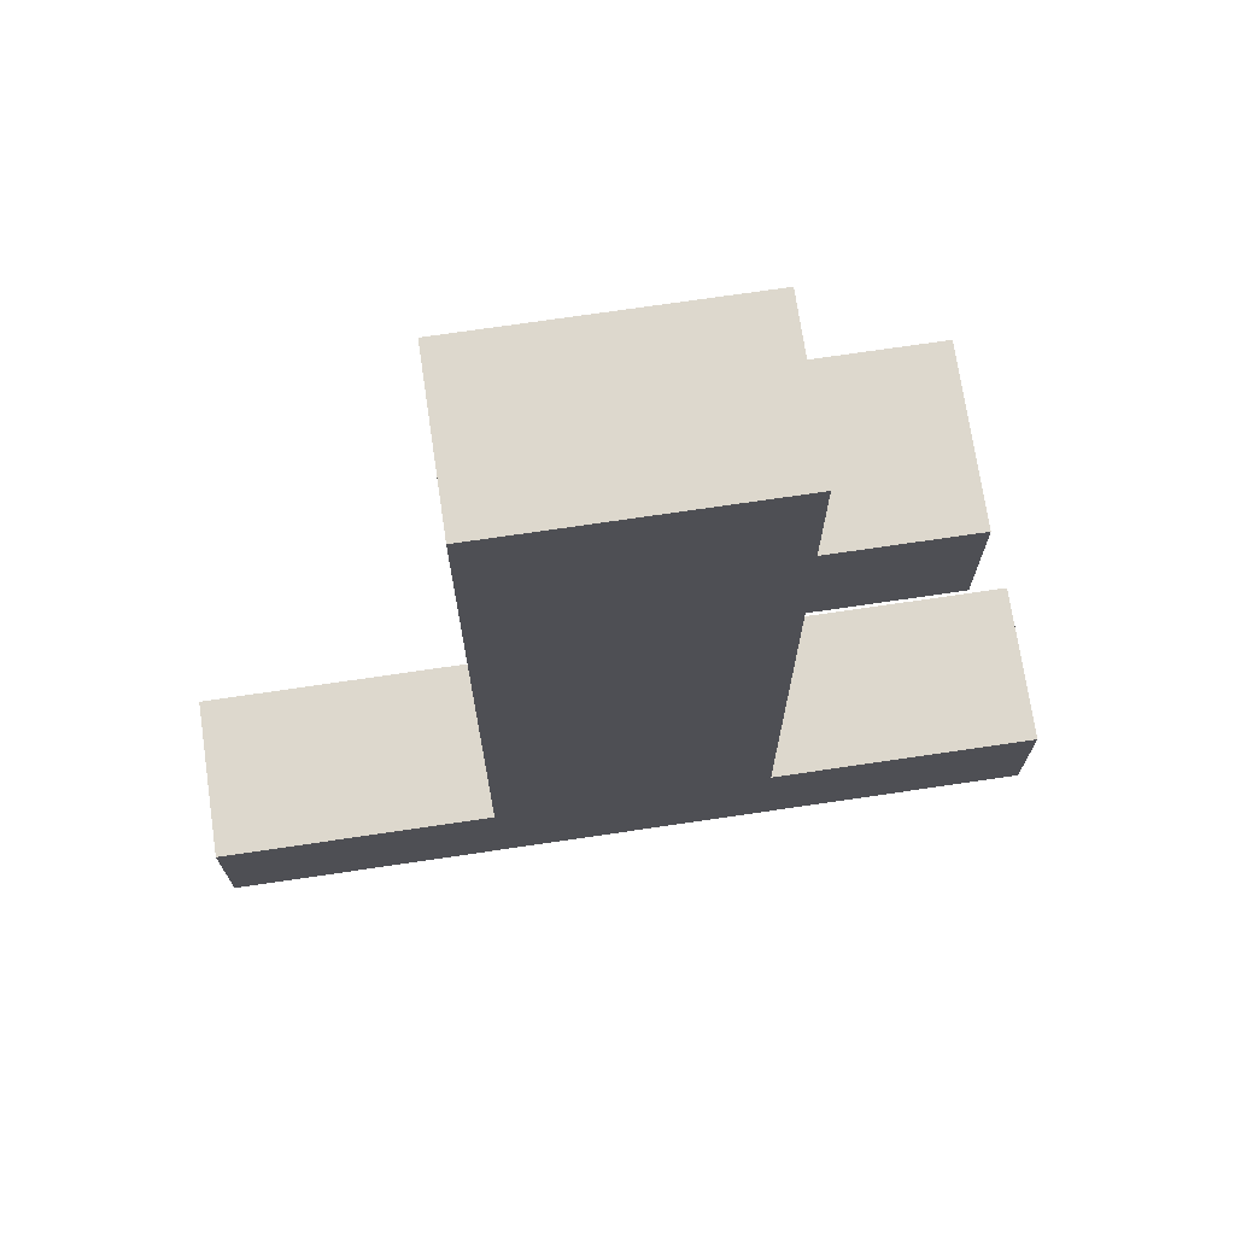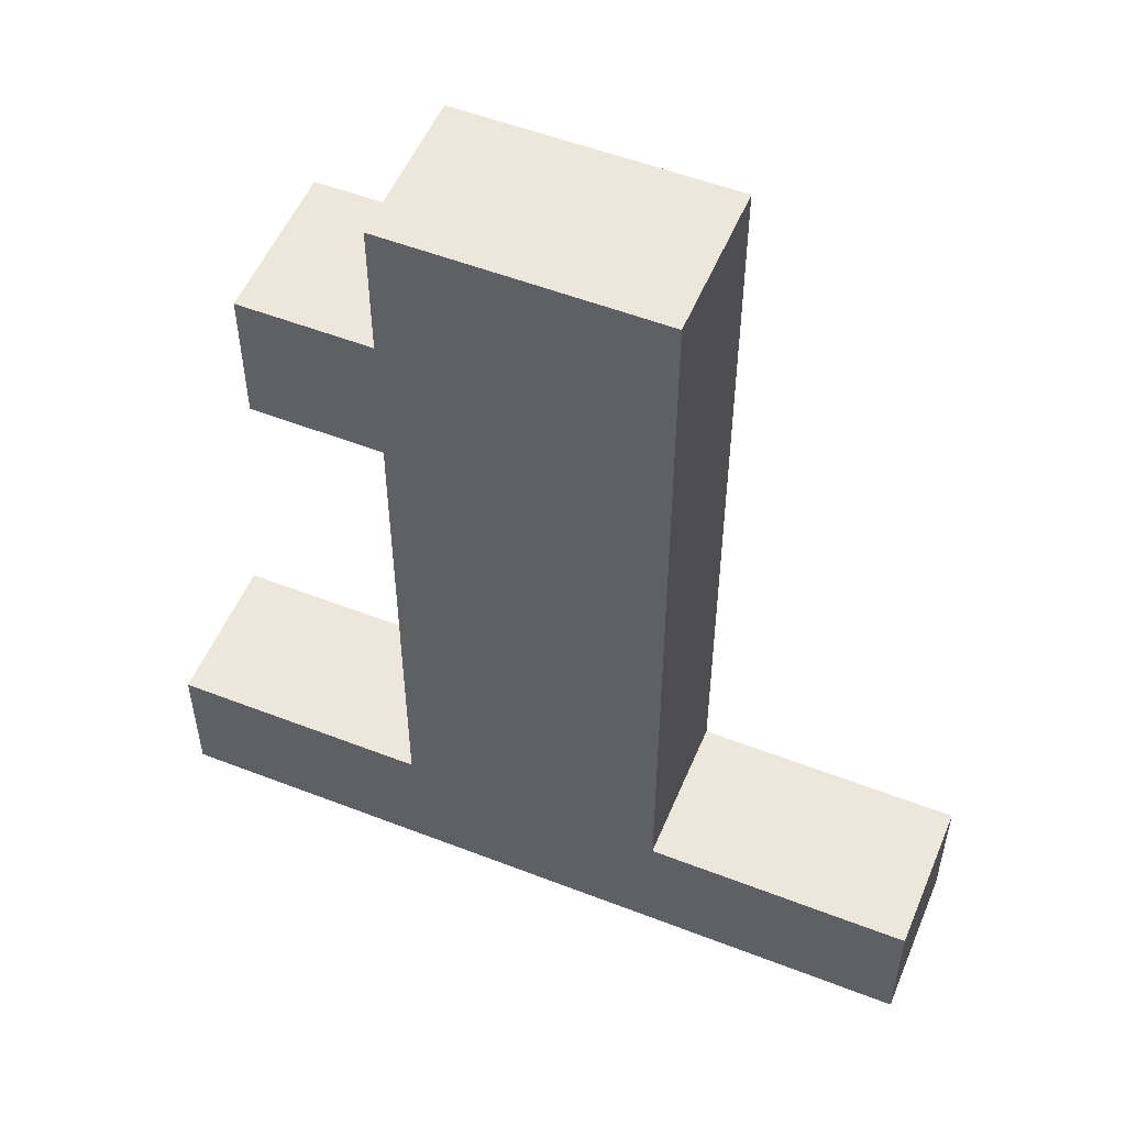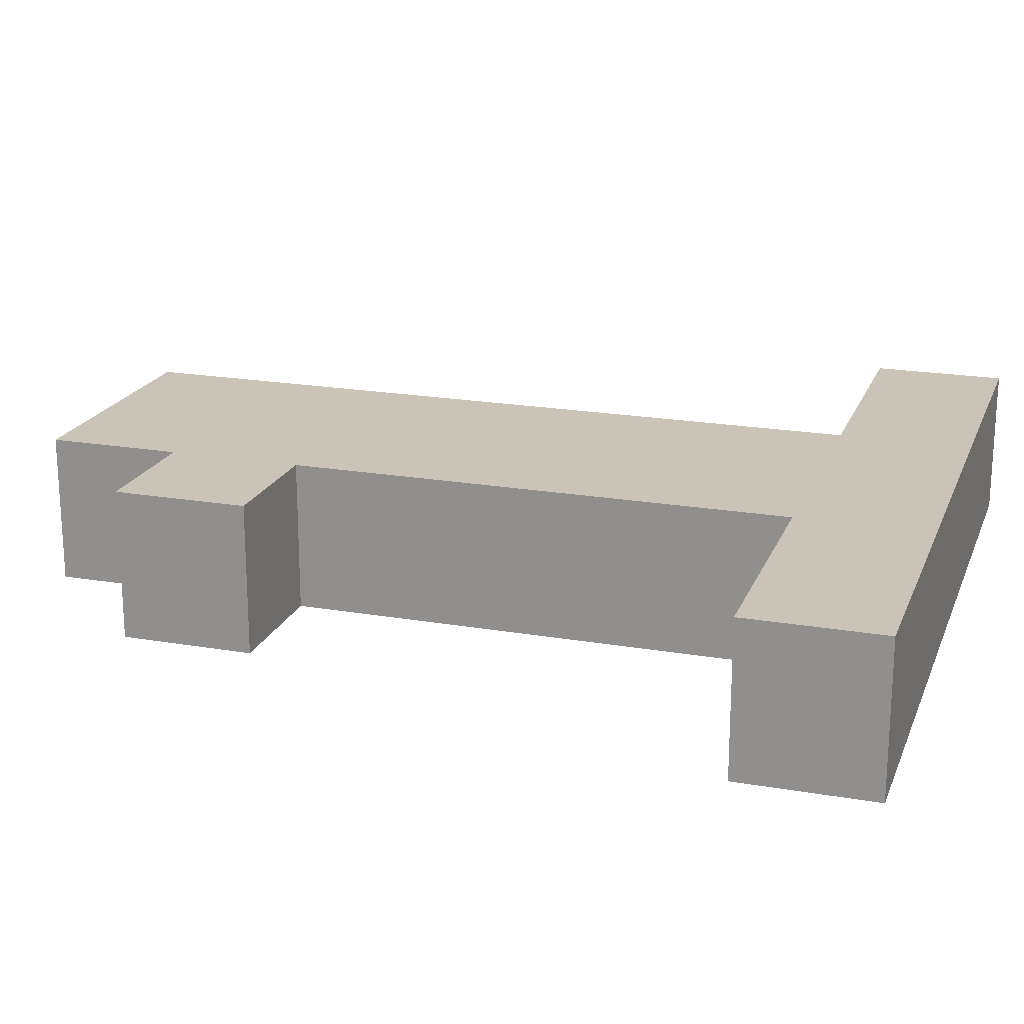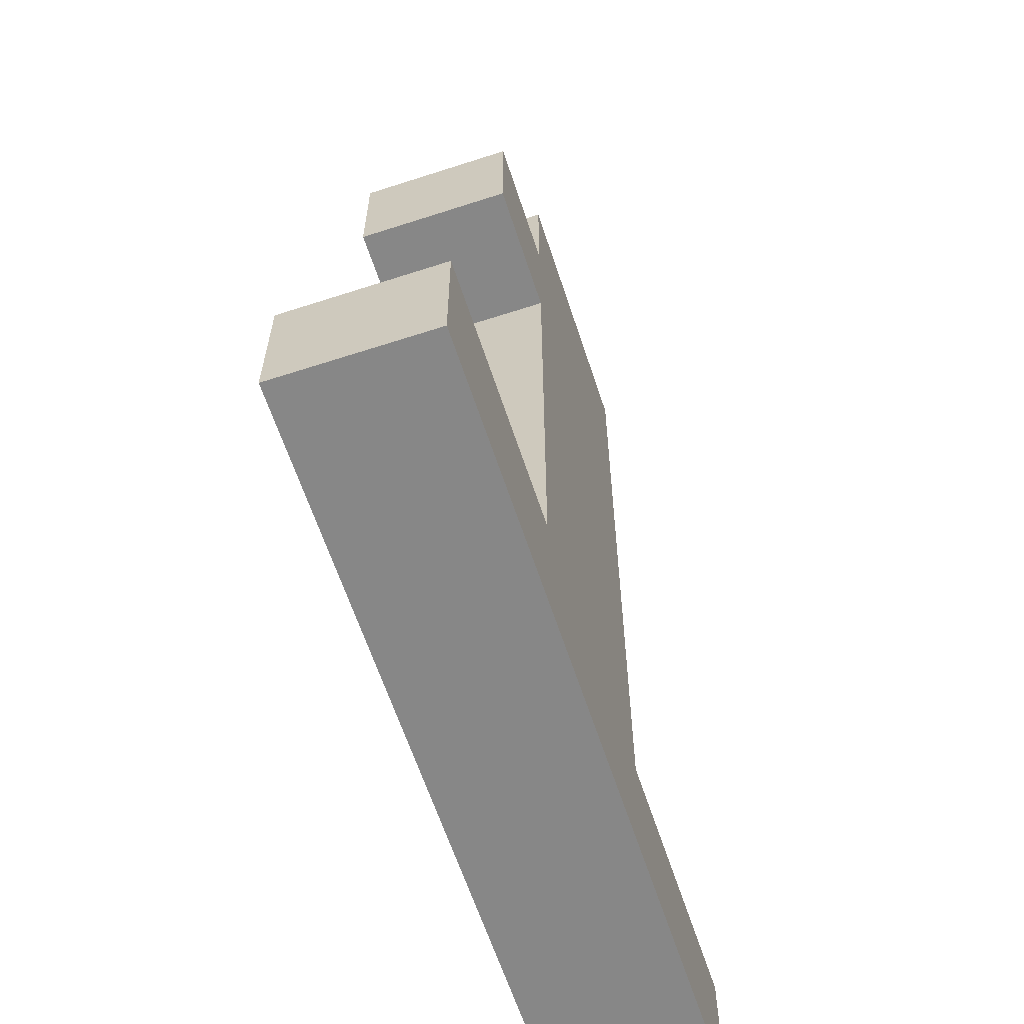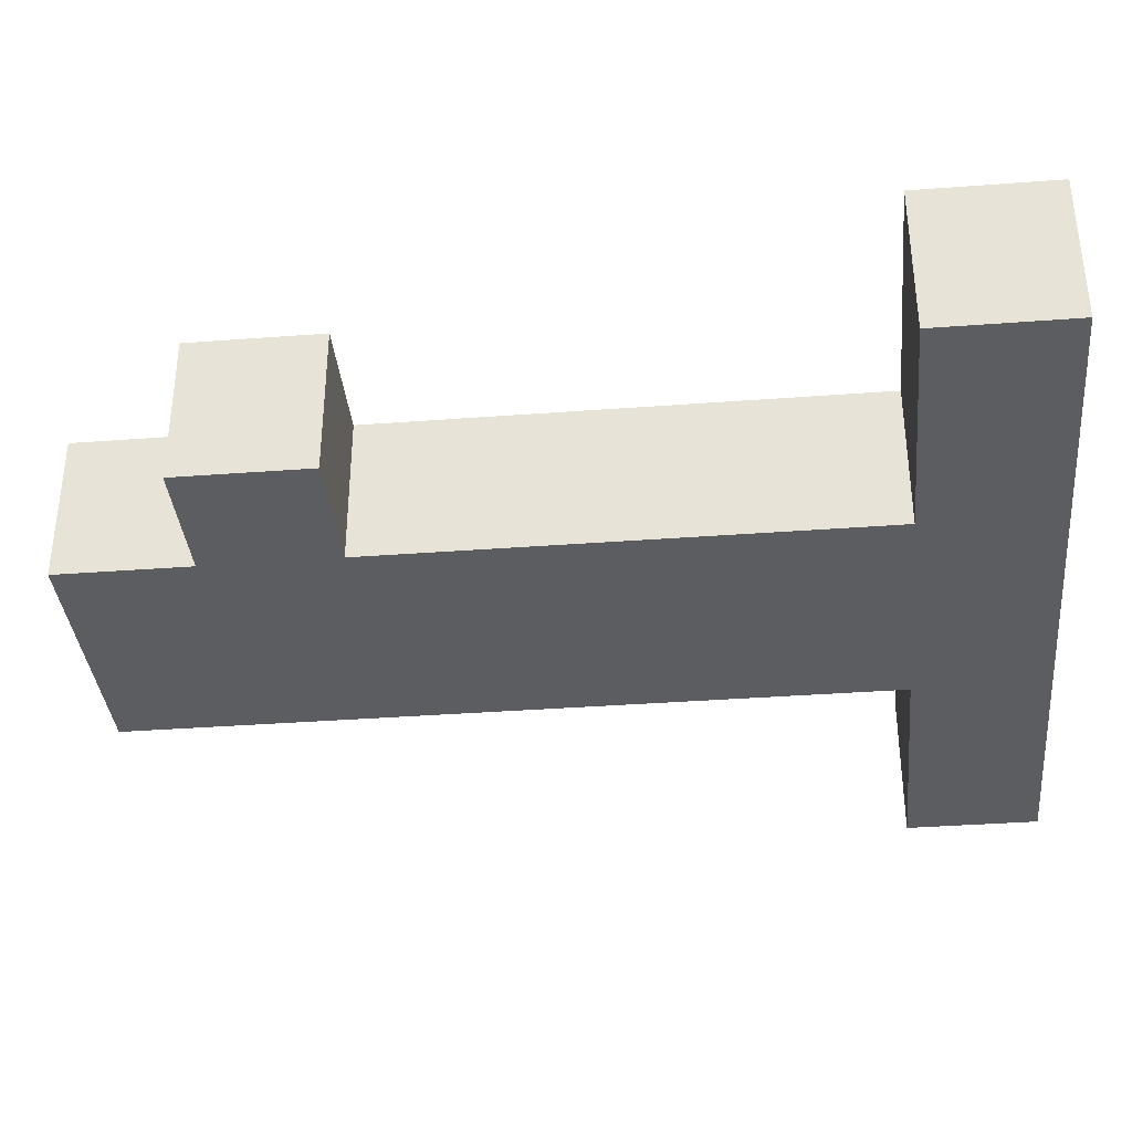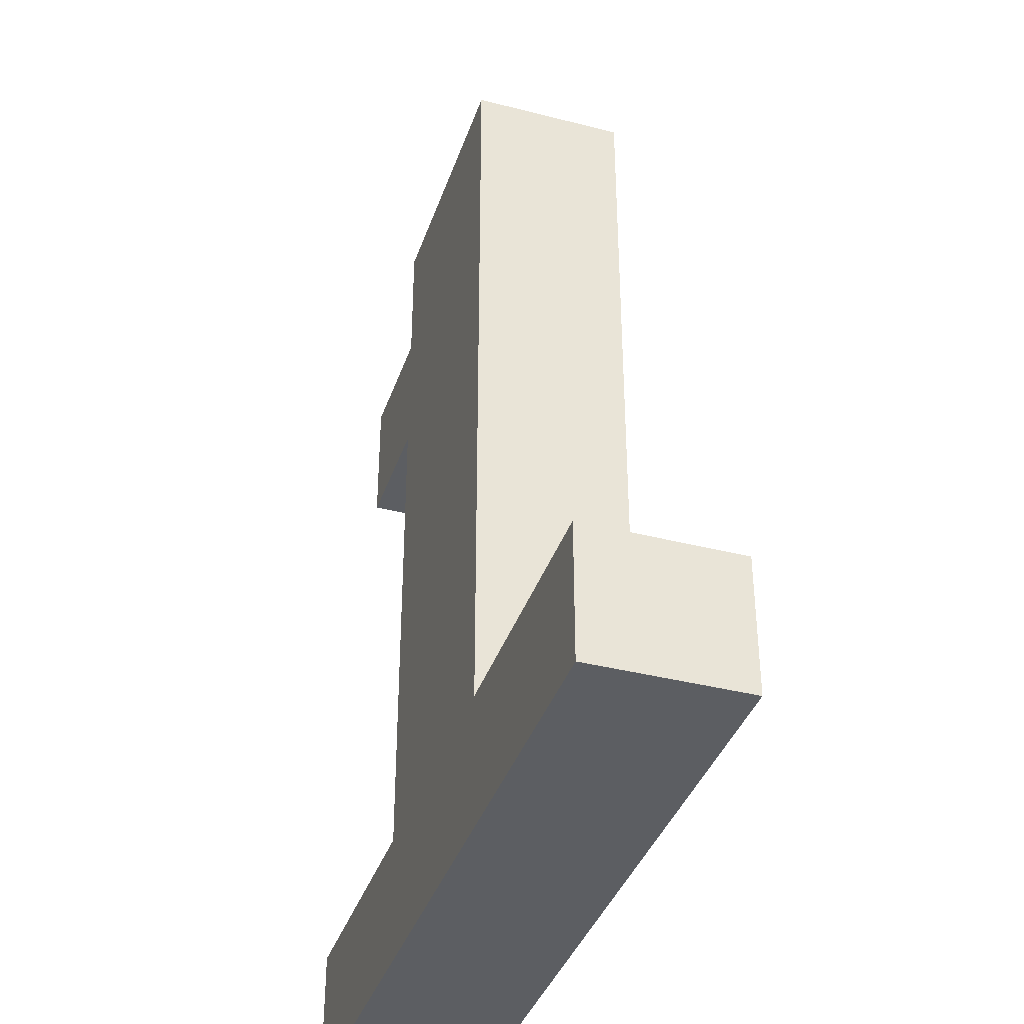
<metadata>
{"format":"obj","ext":"obj","renderer":"f3d","projection":"perspective","resolution":1024,"background":"white","views":[{"elev":72.2,"azim":171.6,"up":"+Y"},{"elev":53.5,"azim":22.5,"up":"+Y"},{"elev":19.9,"azim":-72.3,"up":"+Z"},{"elev":-62.6,"azim":-71.8,"up":"+Y"},{"elev":-36.4,"azim":-84.4,"up":"+Z"},{"elev":-38.2,"azim":72.0,"up":"+Y"}]}
</metadata>
<code>
g object_1
v -0.1212 -0.1243 0
v 0.1346 -0.1243 0
v 0.1346 -0.08007 0
v 0.04854 -0.08007 0
v 0.04854 0.1734 0
v -0.03751 0.1734 0
v -0.03751 0.1292 0
v -0.07937 0.1292 0
v -0.07937 0.08505 0
v -0.03751 0.08505 0
v -0.03751 -0.08007 0
v -0.1212 -0.08007 0
v -0.1212 -0.1243 0
v -0.1212 -0.1243 0.05
v 0.1346 -0.1243 0
v 0.1346 -0.1243 0.05
v -0.1212 -0.08007 0
v -0.1212 -0.08007 0.05
v -0.1212 -0.1243 0
v -0.1212 -0.1243 0.05
v -0.03751 -0.08007 0
v -0.03751 -0.08007 0.05
v -0.1212 -0.08007 0
v -0.1212 -0.08007 0.05
v -0.03751 0.08505 0
v -0.03751 0.08505 0.05
v -0.03751 -0.08007 0
v -0.03751 -0.08007 0.05
v -0.07937 0.08505 0
v -0.07937 0.08505 0.05
v -0.03751 0.08505 0
v -0.03751 0.08505 0.05
v -0.07937 0.1292 0
v -0.07937 0.1292 0.05
v -0.07937 0.08505 0
v -0.07937 0.08505 0.05
v -0.03751 0.1292 0
v -0.03751 0.1292 0.05
v -0.07937 0.1292 0
v -0.07937 0.1292 0.05
v -0.03751 0.1734 0
v -0.03751 0.1734 0.05
v -0.03751 0.1292 0
v -0.03751 0.1292 0.05
v 0.04854 0.1734 0
v 0.04854 0.1734 0.05
v -0.03751 0.1734 0
v -0.03751 0.1734 0.05
v 0.04854 -0.08007 0
v 0.04854 -0.08007 0.05
v 0.04854 0.1734 0
v 0.04854 0.1734 0.05
v 0.1346 -0.08007 0
v 0.1346 -0.08007 0.05
v 0.04854 -0.08007 0
v 0.04854 -0.08007 0.05
v 0.1346 -0.1243 0
v 0.1346 -0.1243 0.05
v 0.1346 -0.08007 0
v 0.1346 -0.08007 0.05
v -0.1212 -0.1243 0.05
v 0.1346 -0.1243 0.05
v -0.1212 -0.08007 0.05
v -0.03751 -0.08007 0.05
v -0.03751 0.08505 0.05
v -0.07937 0.08505 0.05
v -0.07937 0.1292 0.05
v -0.03751 0.1292 0.05
v -0.03751 0.1734 0.05
v 0.04854 0.1734 0.05
v 0.04854 -0.08007 0.05
v 0.1346 -0.08007 0.05
f 5 7 6
f 9 8 7 10
f 11 1 12
f 4 11 10
f 7 5 10
f 5 4 10
f 2 4 3
f 2 1 11 4
f 14 13 15 16
f 18 17 19 20
f 22 21 23 24
f 26 25 27 28
f 30 29 31 32
f 34 33 35 36
f 38 37 39 40
f 42 41 43 44
f 46 45 47 48
f 50 49 51 52
f 54 53 55 56
f 58 57 59 60
f 70 69 68
f 66 65 68 67
f 64 63 61
f 71 65 64
f 68 65 70
f 70 65 71
f 62 72 71
f 62 71 64 61

</code>
